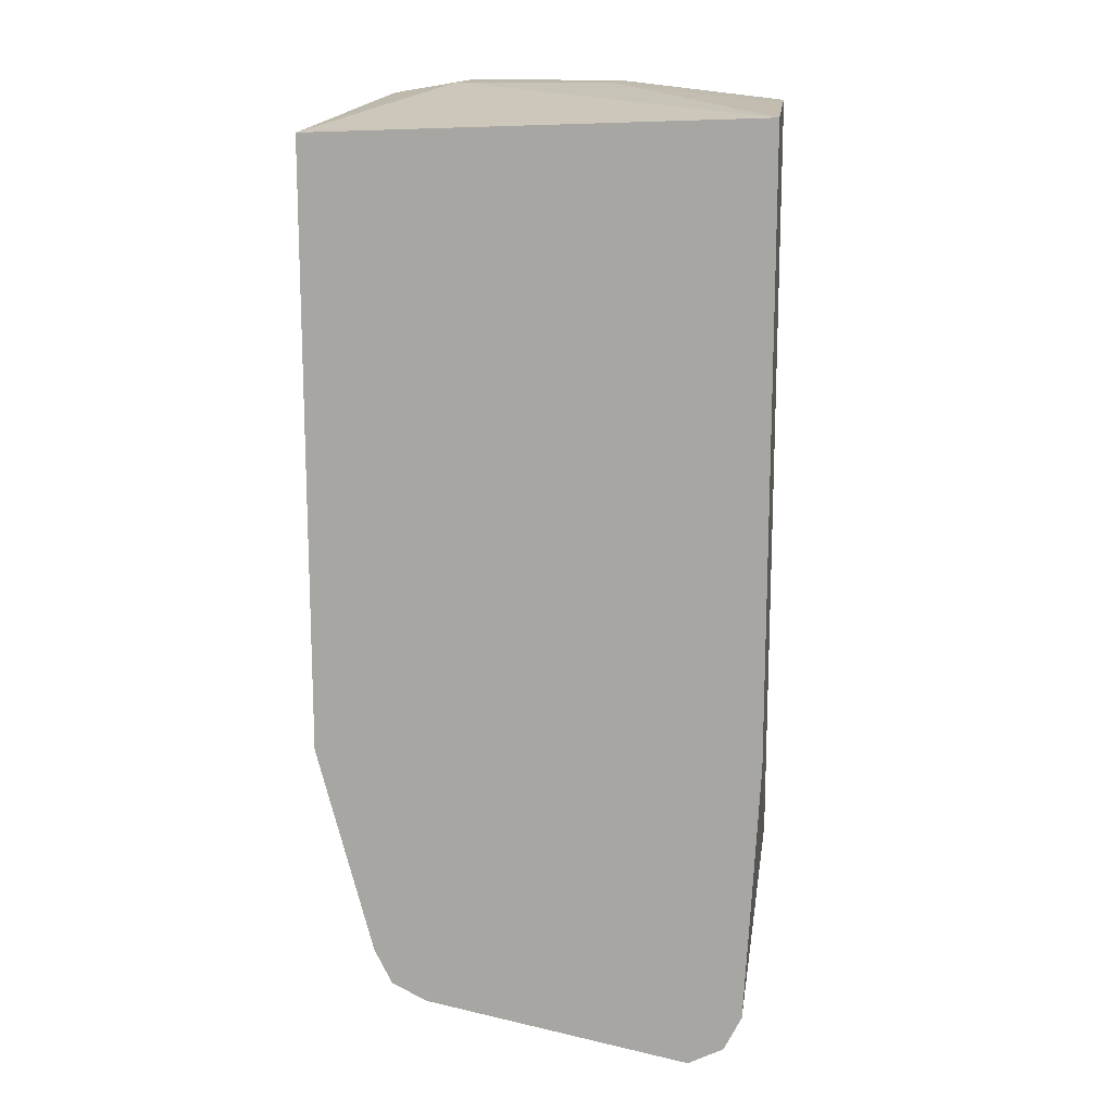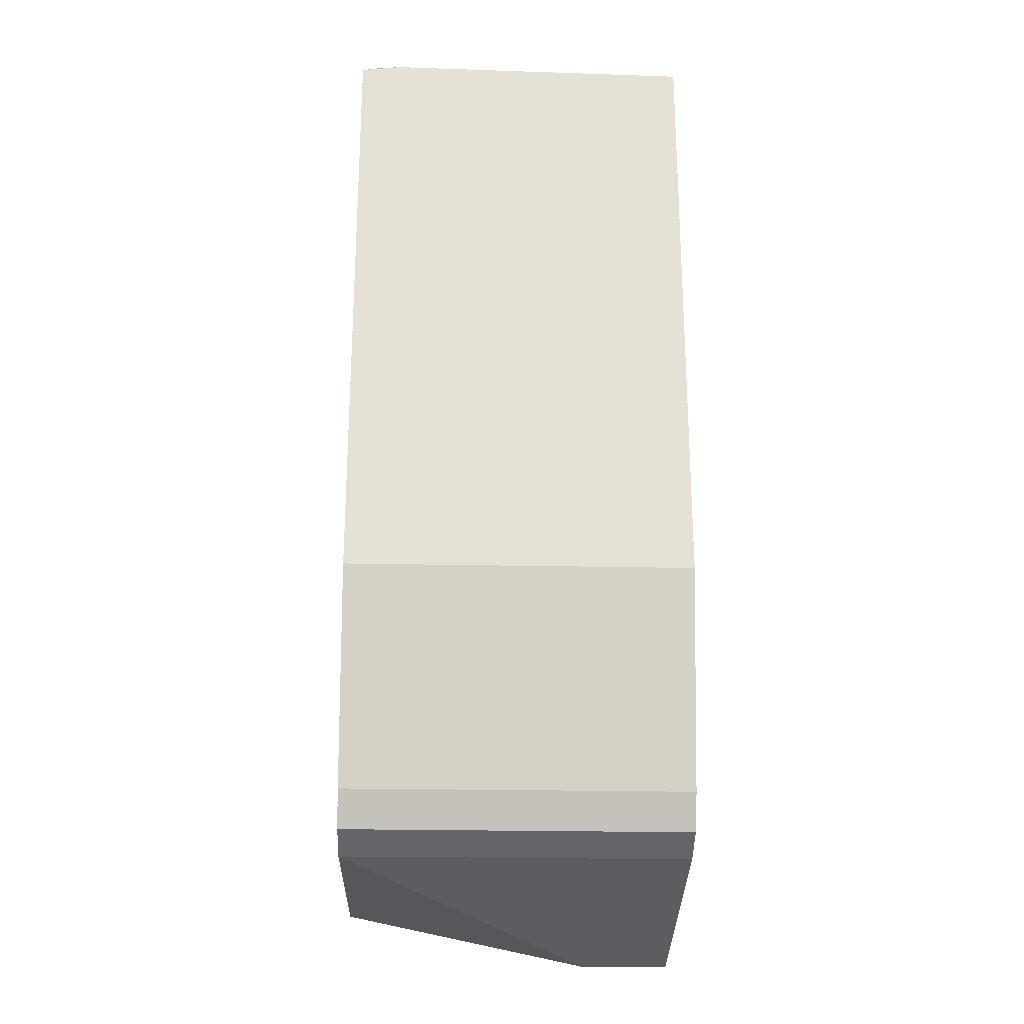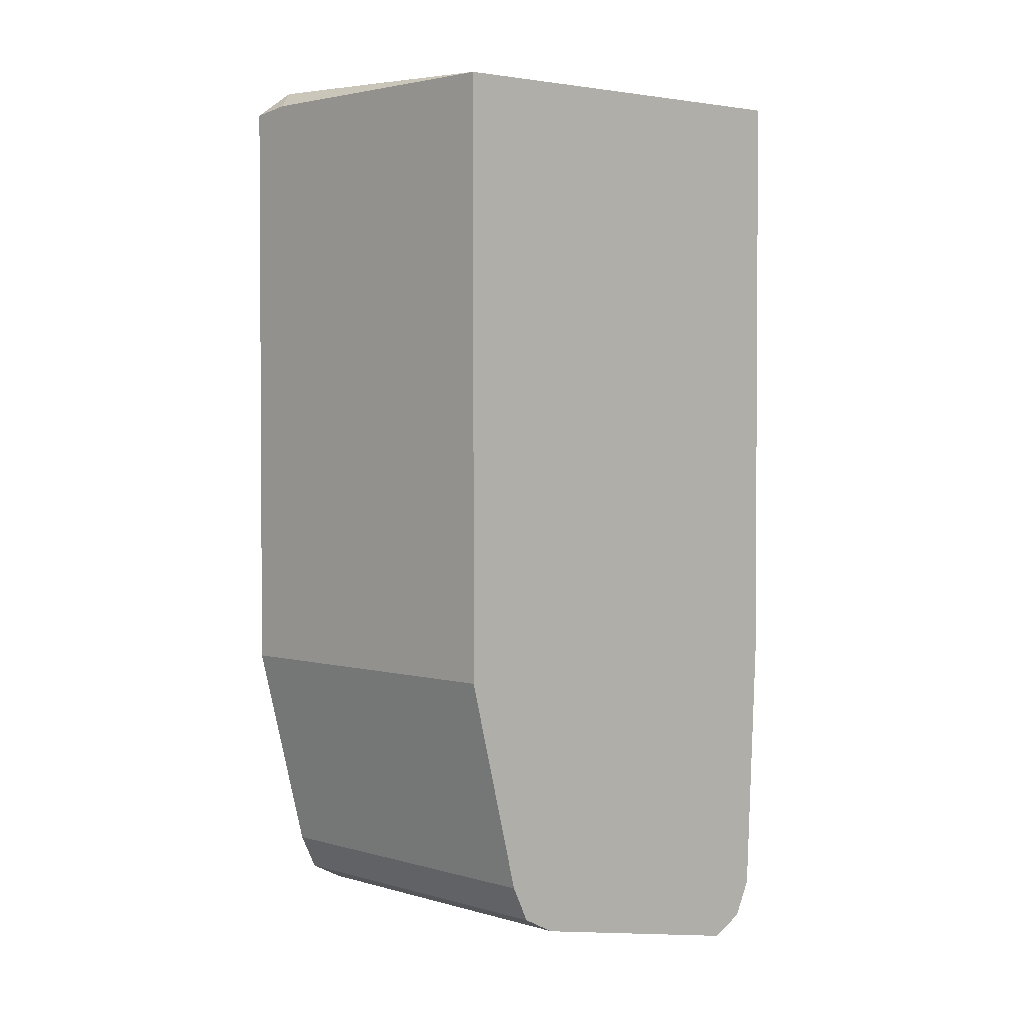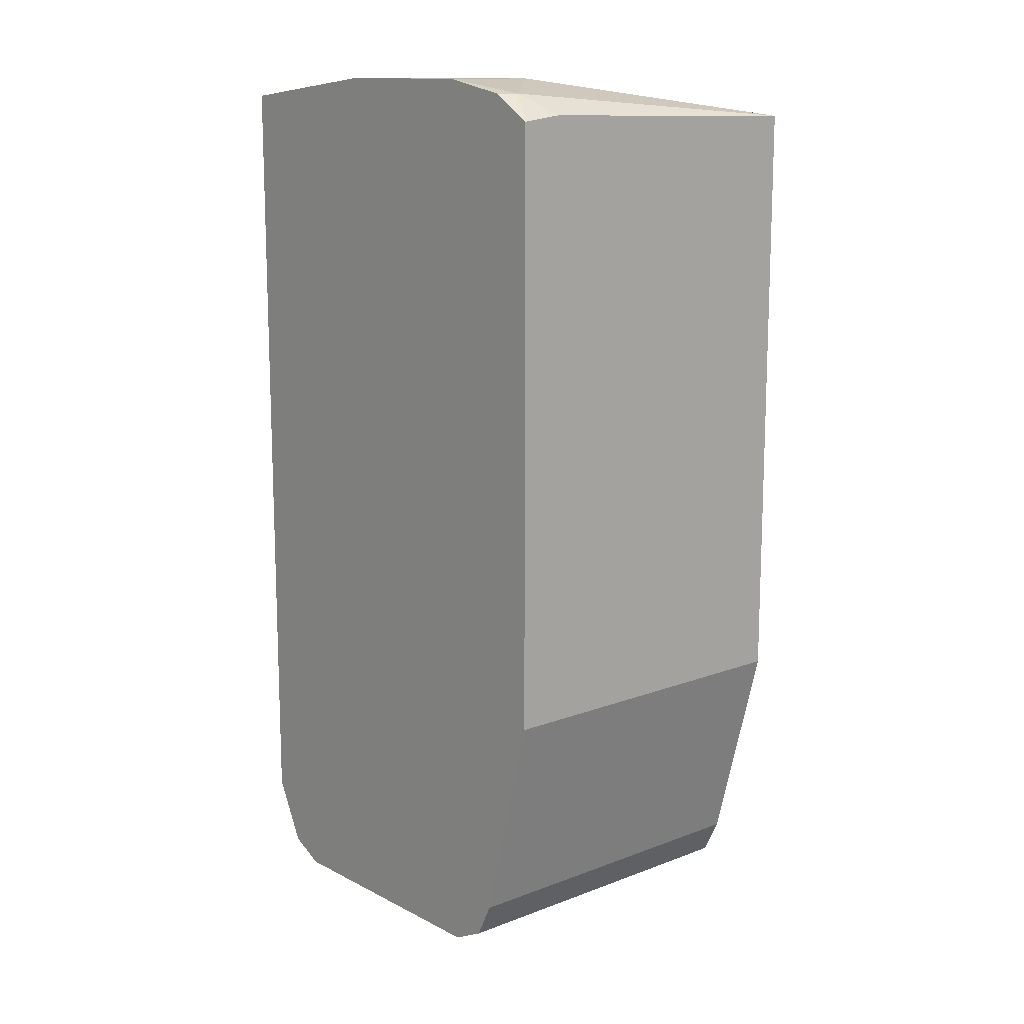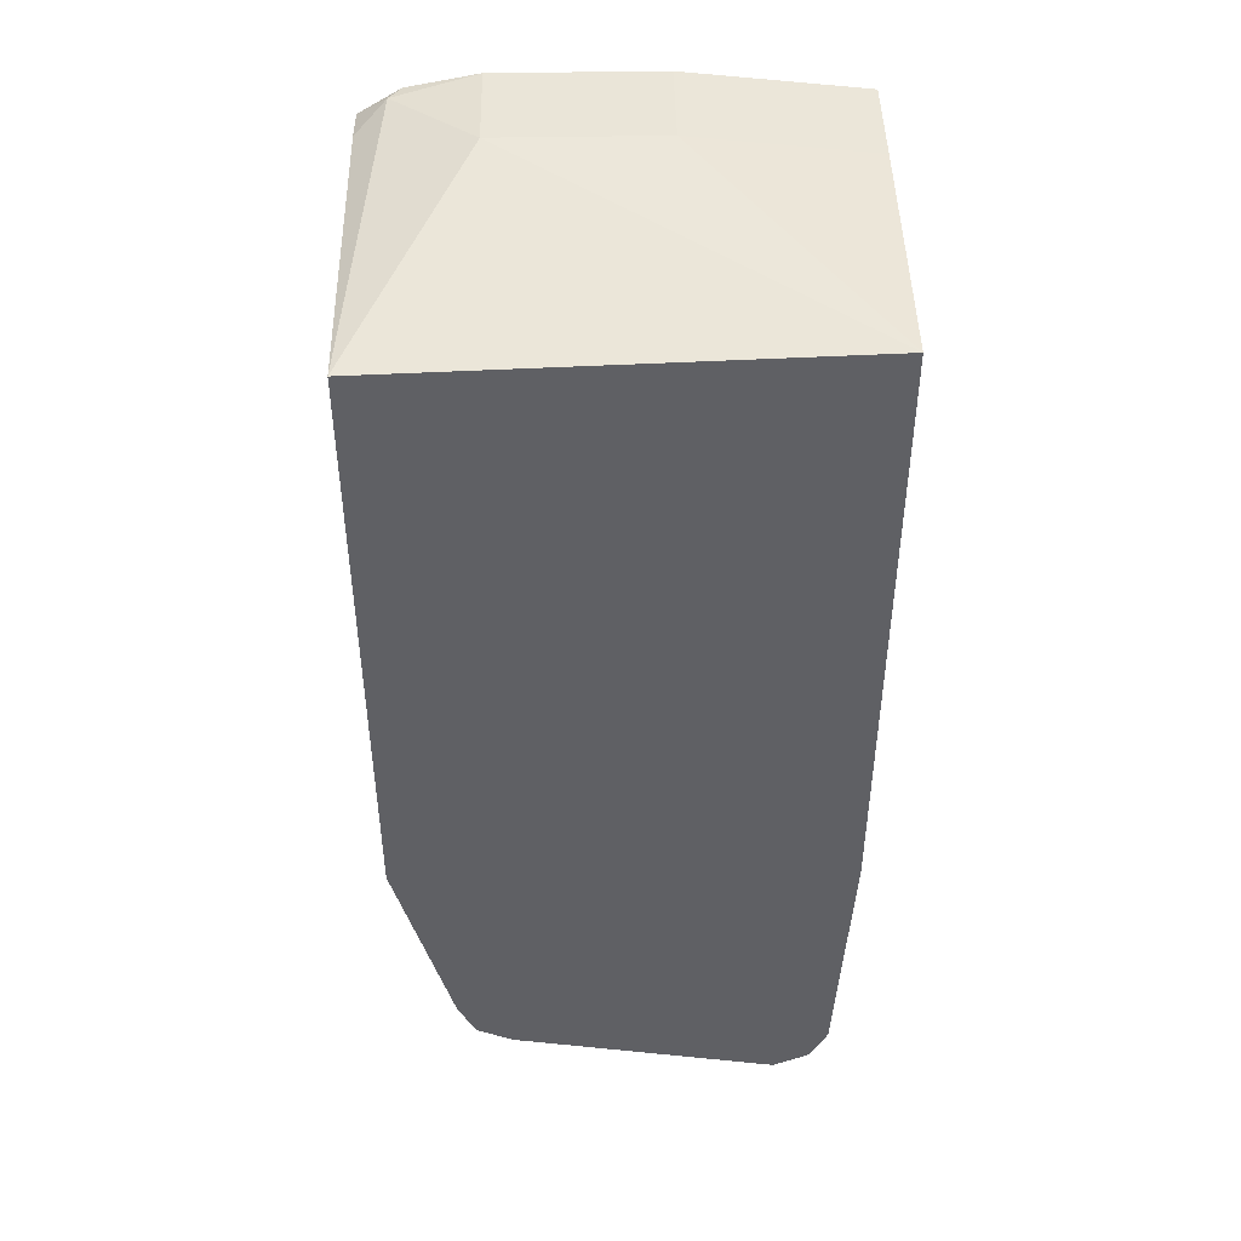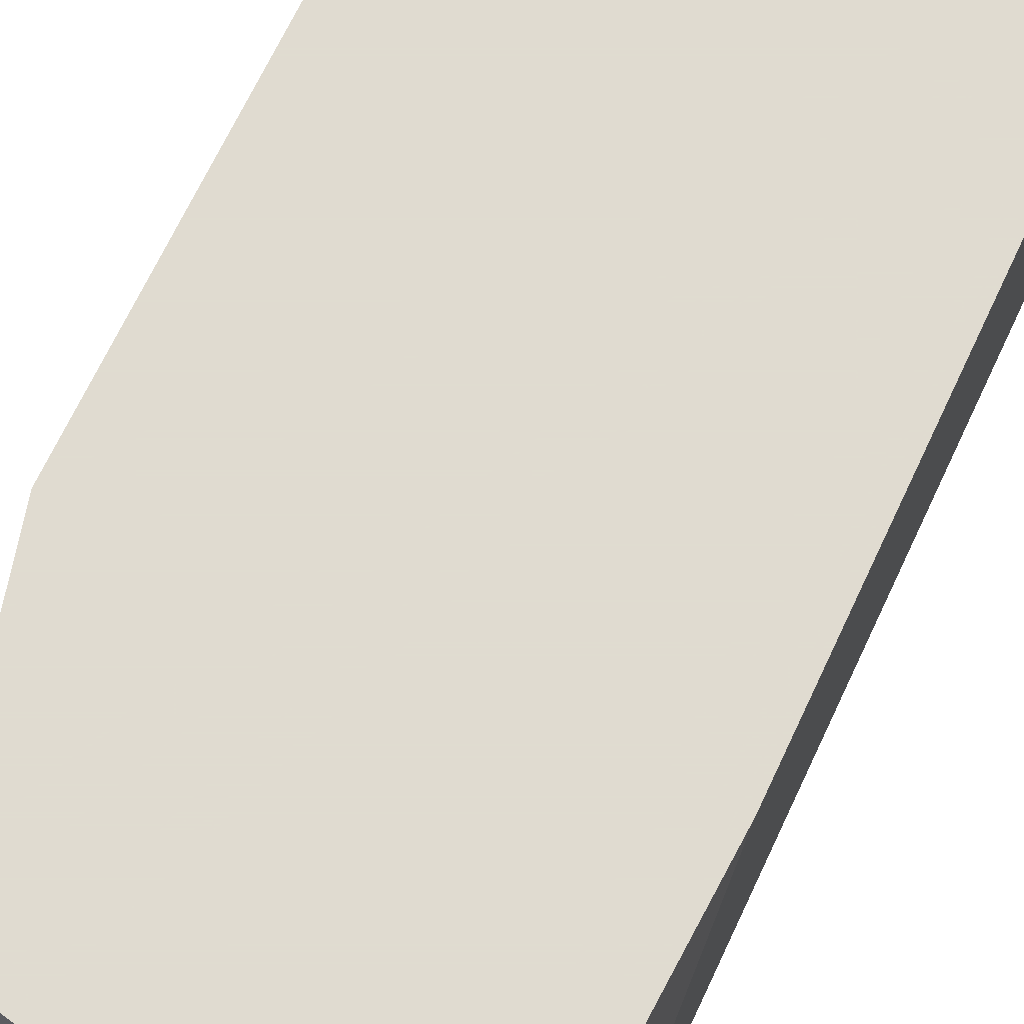
<metadata>
{"format":"obj","ext":"obj","renderer":"f3d","projection":"perspective","resolution":1024,"background":"white","views":[{"elev":14.5,"azim":6.7,"up":"+Y"},{"elev":-24.6,"azim":-91.9,"up":"+Y"},{"elev":2.1,"azim":-44.0,"up":"+Y"},{"elev":13.2,"azim":-130.8,"up":"+Y"},{"elev":45.5,"azim":-1.1,"up":"+Y"},{"elev":69.8,"azim":25.3,"up":"+Z"}]}
</metadata>
<code>
v 0.02523 0.1931 0.04414
v -0.04012 0.2006 0.04414
v 0.02523 0.1931 0.08024
v 0.02523 -0.11 0.04414
v -0.1003 0.2006 0.04414
v -0.04012 0.2006 0.08024
v 0.02523 0.1919 0.1755
v 0.02523 -0.11 0.06472
v 0.02005 -0.1404 0.1404
v 0.01337 -0.1537 0.1404
v 0.01337 -0.1337 0.04414
v -0.1259 0.1956 0.04414
v -0.1304 0.1956 0.05015
v -0.1003 0.2006 0.08024
v -0.1412 0.186 0.1755
v 0.02523 -0.04009 0.1755
v 0.02005 -0.1404 0.1755
v 0.01337 -0.1537 0.1755
v 0.01002 -0.1554 0.1304
v 0.01068 -0.1351 0.04414
v -0.1412 0.186 0.04414
v -0.1412 0.188 0.05976
v -0.1412 -0.04009 0.1755
v -1.367e-05 -0.1605 0.1755
v -1.367e-05 -0.1605 0.1404
v -1.367e-05 -0.1404 0.04414
v -0.1412 -0.04009 0.04414
v -0.1203 -0.1203 0.1755
v -0.1003 -0.1404 0.1755
v -0.1003 -0.1404 0.04414
v -0.1203 -0.1203 0.04414
v -0.1137 -0.1337 0.1755
v -0.1137 -0.1337 0.04414
f 13 22 15
f 13 21 22
f 12 21 13
f 11 19 20
f 10 19 11
f 10 18 19
f 7 17 16
f 9 17 18
f 8 16 17
f 7 18 17
f 7 24 18
f 13 15 14
f 9 18 10
f 15 22 21
f 25 30 26
f 15 27 23
f 18 24 19
f 19 24 25
f 19 26 20
f 23 27 31
f 23 31 28
f 24 29 30
f 24 30 25
f 7 29 24
f 28 31 33
f 28 33 32
f 29 32 33
f 29 33 30
f 15 21 27
f 7 32 29
f 19 25 26
f 7 23 28
f 7 28 32
f 1 2 6
f 1 3 7
f 1 7 16
f 1 16 8
f 1 8 4
f 1 4 11
f 1 11 20
f 1 20 26
f 1 26 30
f 1 30 33
f 1 33 31
f 1 31 27
f 1 27 21
f 1 6 3
f 1 12 5
f 7 14 15
f 7 15 23
f 6 14 7
f 5 13 14
f 5 12 13
f 1 21 12
f 4 9 10
f 4 10 11
f 4 8 17
f 3 6 7
f 2 14 6
f 2 5 14
f 1 5 2
f 4 17 9

</code>
